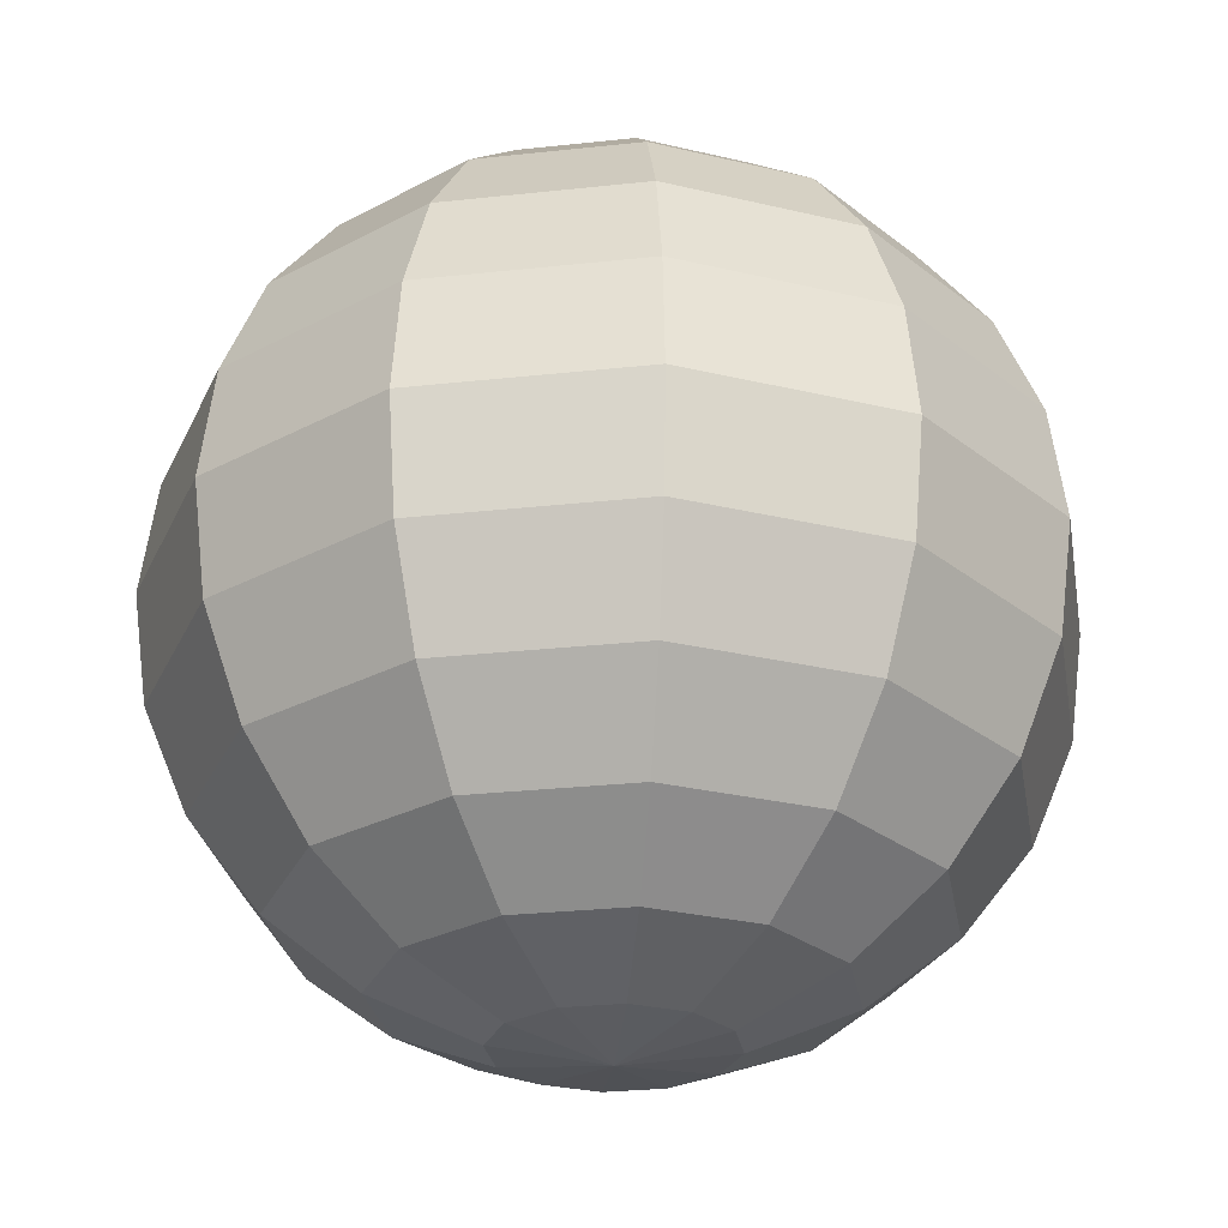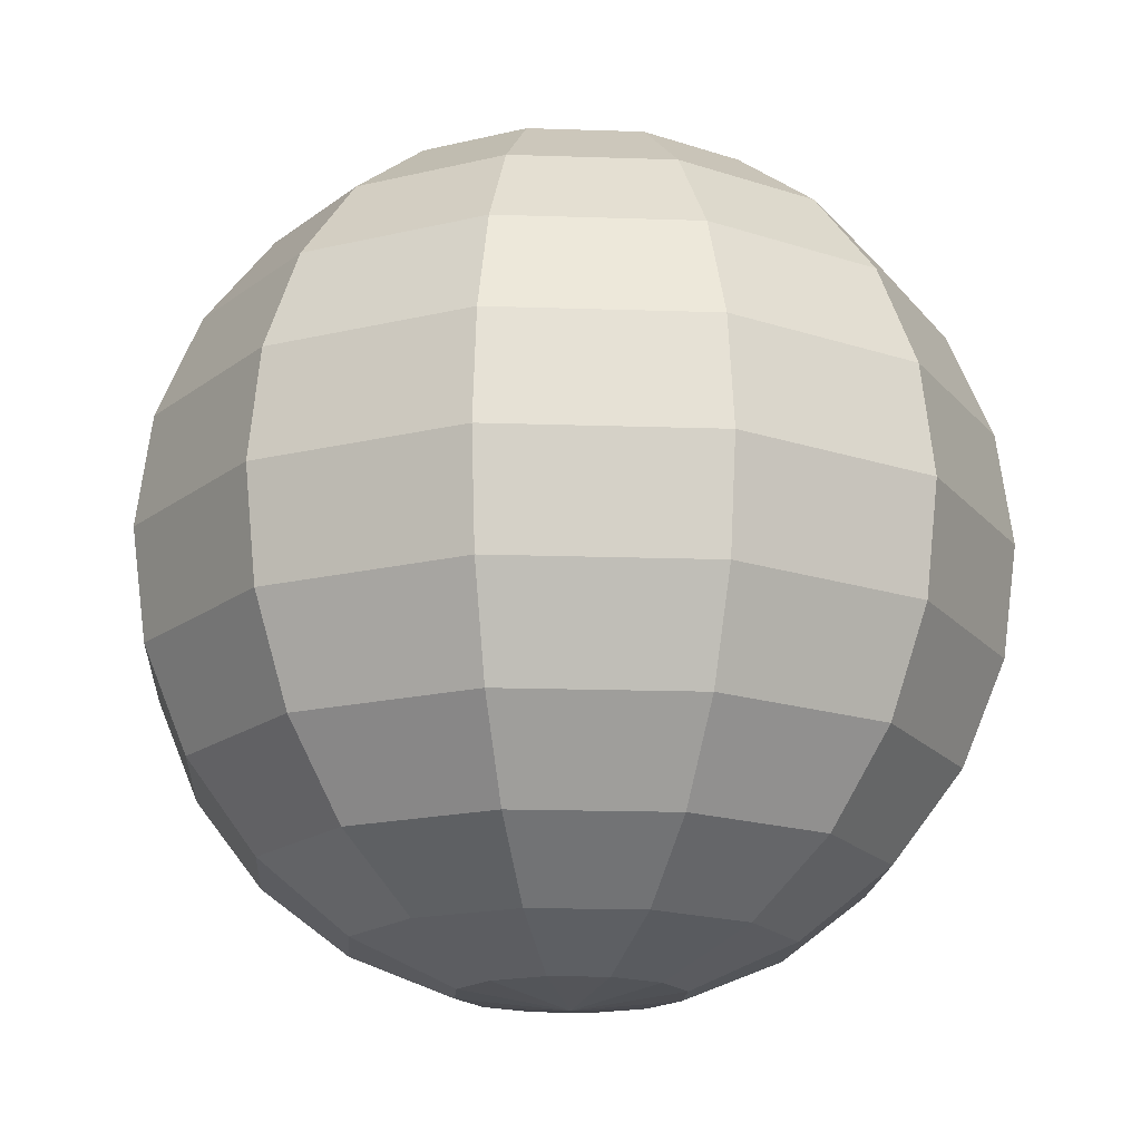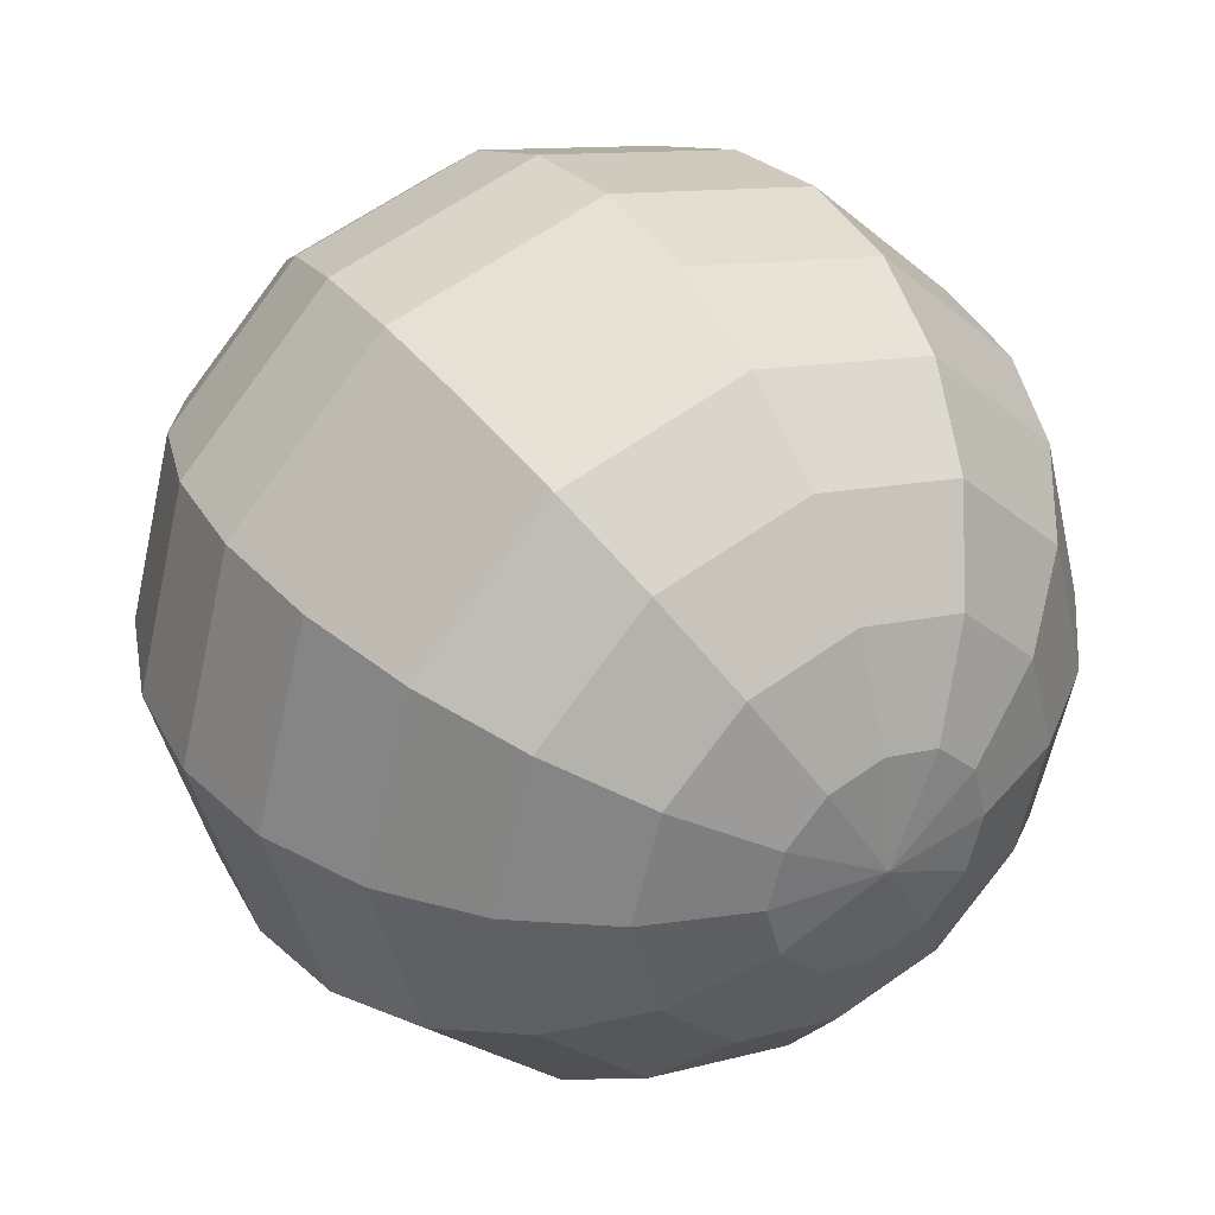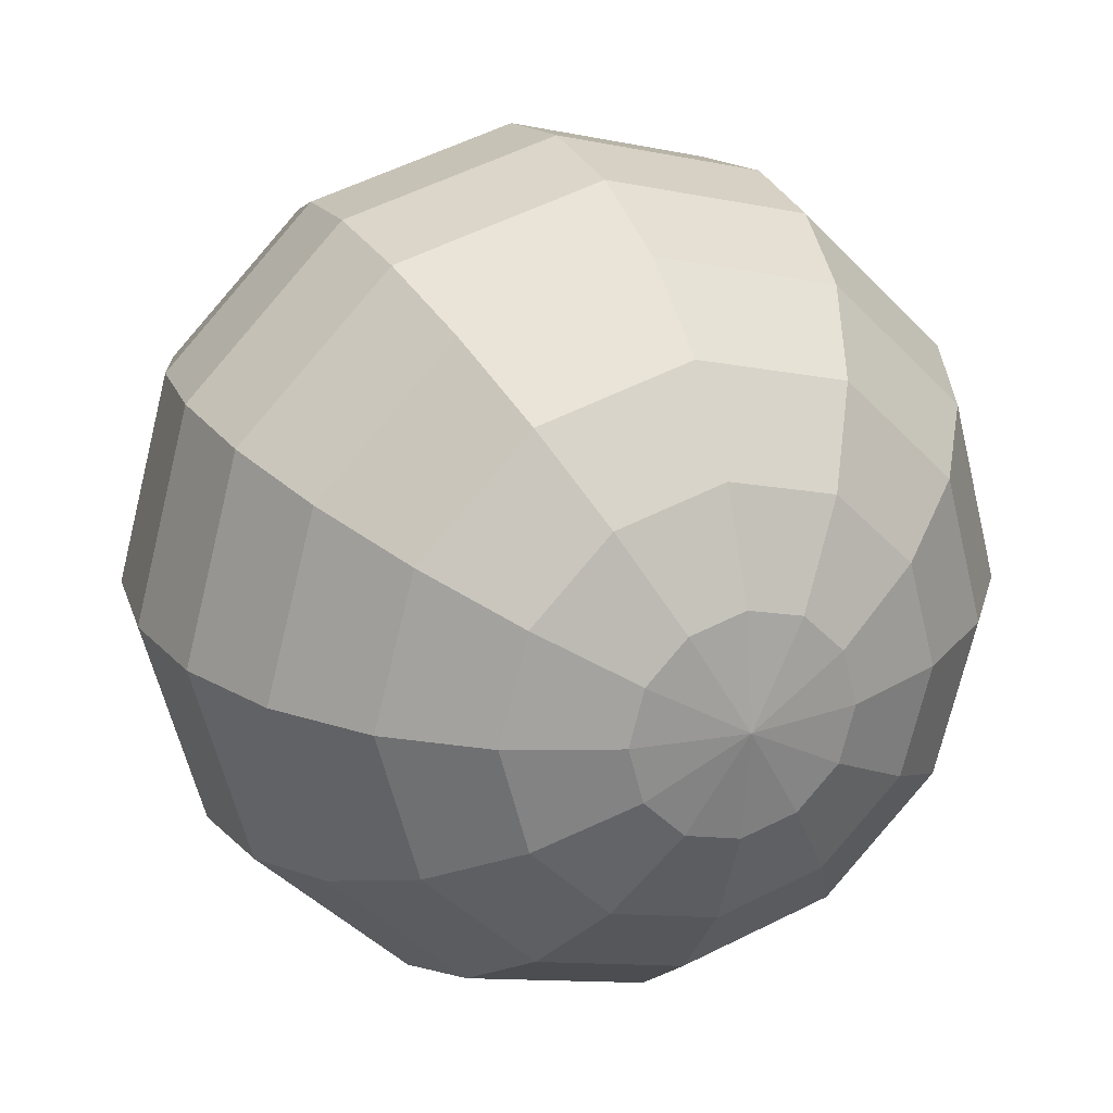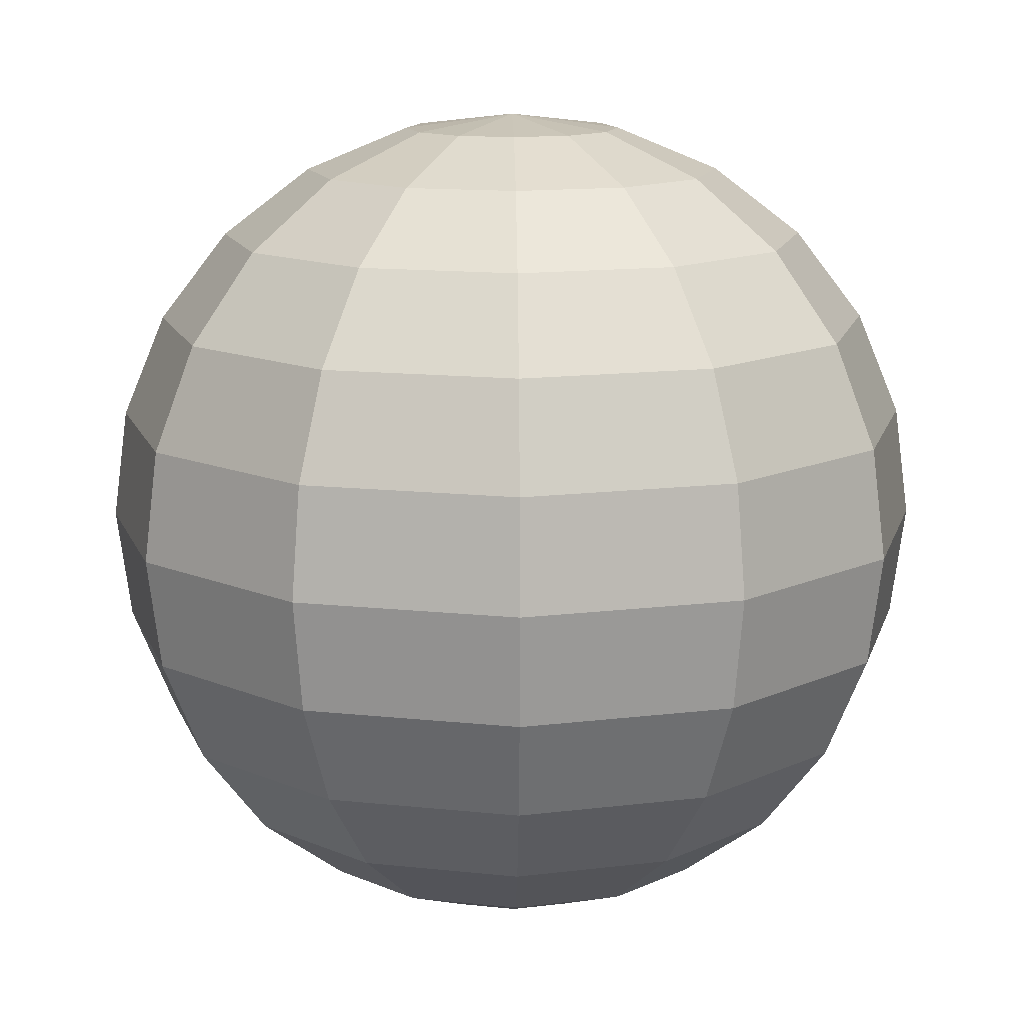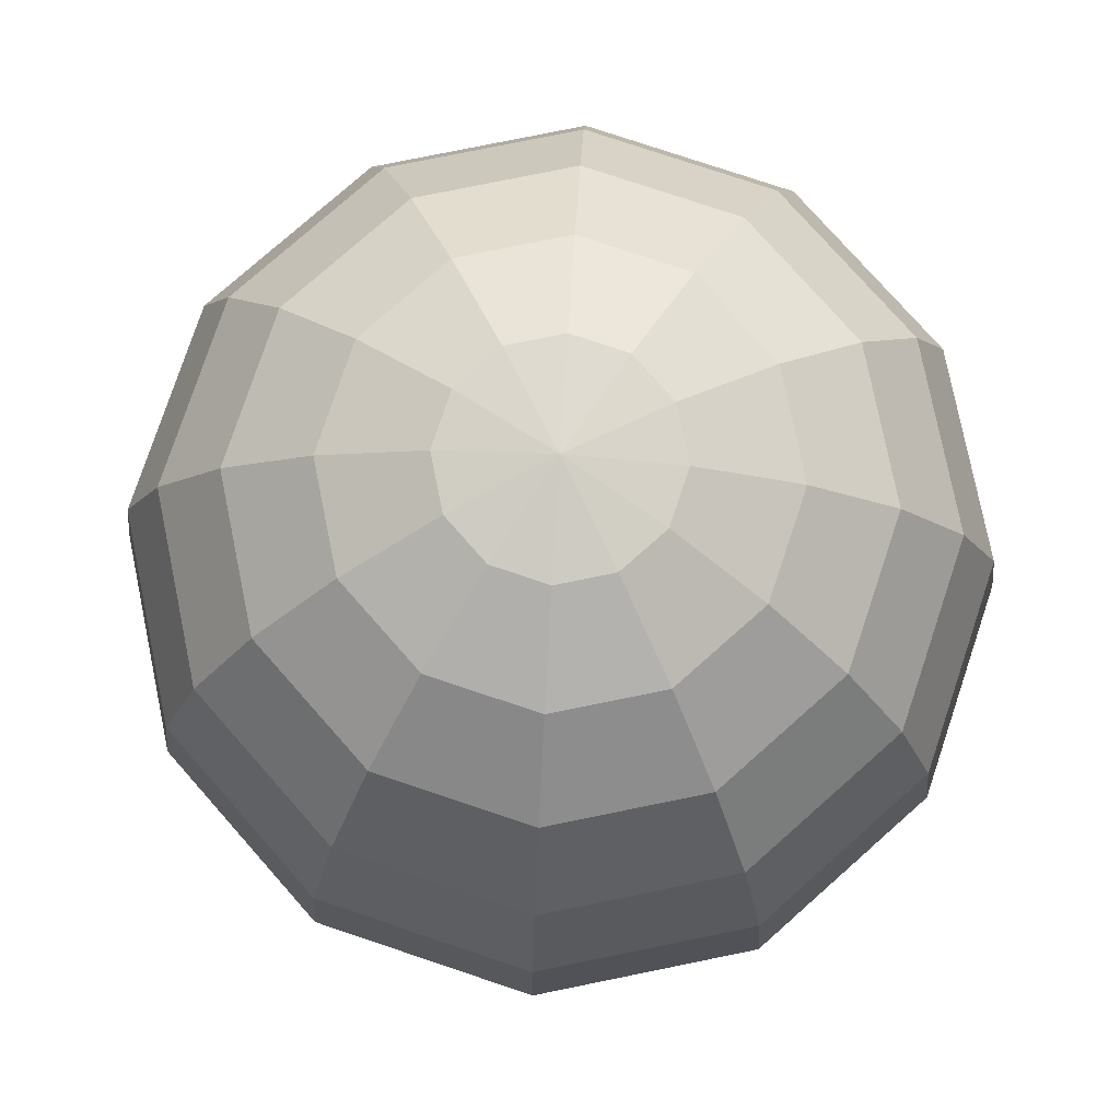
<metadata>
{"format":"obj","ext":"obj","renderer":"f3d","projection":"perspective","resolution":1024,"background":"white","views":[{"elev":-27.4,"azim":24.6,"up":"+Y"},{"elev":-17.1,"azim":41.1,"up":"+Y"},{"elev":36.8,"azim":-32.5,"up":"+Z"},{"elev":23.0,"azim":-23.3,"up":"+Z"},{"elev":13.2,"azim":89.0,"up":"+Y"},{"elev":77.9,"azim":123.5,"up":"+Y"}]}
</metadata>
<code>
g default
v 1.454 -6.266 -0.8395
v 0.8395 -6.266 -1.454
v 0 -6.266 -1.679
v -0.8395 -6.266 -1.454
v -1.454 -6.266 -0.8395
v -1.679 -6.266 0
v -1.454 -6.266 0.8395
v -0.8395 -6.266 1.454
v 0 -6.266 1.679
v 0.8395 -6.266 1.454
v 1.454 -6.266 0.8395
v 1.679 -6.266 0
v 2.809 -5.618 -1.622
v 1.622 -5.618 -2.809
v 0 -5.618 -3.244
v -1.622 -5.618 -2.809
v -2.809 -5.618 -1.622
v -3.244 -5.618 0
v -2.809 -5.618 1.622
v -1.622 -5.618 2.809
v 0 -5.618 3.244
v 1.622 -5.618 2.809
v 2.809 -5.618 1.622
v 3.244 -5.618 0
v 3.973 -4.587 -2.294
v 2.294 -4.587 -3.973
v 0 -4.587 -4.587
v -2.294 -4.587 -3.973
v -3.973 -4.587 -2.294
v -4.587 -4.587 0
v -3.973 -4.587 2.294
v -2.294 -4.587 3.973
v 0 -4.587 4.587
v 2.294 -4.587 3.973
v 3.973 -4.587 2.294
v 4.587 -4.587 0
v 4.866 -3.244 -2.809
v 2.809 -3.244 -4.866
v 0 -3.244 -5.618
v -2.809 -3.244 -4.866
v -4.866 -3.244 -2.809
v -5.618 -3.244 0
v -4.866 -3.244 2.809
v -2.809 -3.244 4.866
v 0 -3.244 5.618
v 2.809 -3.244 4.866
v 4.866 -3.244 2.809
v 5.618 -3.244 0
v 5.427 -1.679 -3.133
v 3.133 -1.679 -5.427
v 0 -1.679 -6.266
v -3.133 -1.679 -5.427
v -5.427 -1.679 -3.133
v -6.266 -1.679 0
v -5.427 -1.679 3.133
v -3.133 -1.679 5.427
v 0 -1.679 6.266
v 3.133 -1.679 5.427
v 5.427 -1.679 3.133
v 6.266 -1.679 0
v 5.618 0 -3.244
v 3.244 0 -5.618
v 0 0 -6.488
v -3.244 0 -5.618
v -5.618 0 -3.244
v -6.488 0 0
v -5.618 0 3.244
v -3.244 0 5.618
v 0 0 6.488
v 3.244 0 5.618
v 5.618 0 3.244
v 6.488 0 0
v 5.427 1.679 -3.133
v 3.133 1.679 -5.427
v 0 1.679 -6.266
v -3.133 1.679 -5.427
v -5.427 1.679 -3.133
v -6.266 1.679 0
v -5.427 1.679 3.133
v -3.133 1.679 5.427
v 0 1.679 6.266
v 3.133 1.679 5.427
v 5.427 1.679 3.133
v 6.266 1.679 0
v 4.866 3.244 -2.809
v 2.809 3.244 -4.866
v 0 3.244 -5.618
v -2.809 3.244 -4.866
v -4.866 3.244 -2.809
v -5.618 3.244 0
v -4.866 3.244 2.809
v -2.809 3.244 4.866
v 0 3.244 5.618
v 2.809 3.244 4.866
v 4.866 3.244 2.809
v 5.618 3.244 0
v 3.973 4.587 -2.294
v 2.294 4.587 -3.973
v 0 4.587 -4.587
v -2.294 4.587 -3.973
v -3.973 4.587 -2.294
v -4.587 4.587 0
v -3.973 4.587 2.294
v -2.294 4.587 3.973
v 0 4.587 4.587
v 2.294 4.587 3.973
v 3.973 4.587 2.294
v 4.587 4.587 0
v 2.809 5.618 -1.622
v 1.622 5.618 -2.809
v 0 5.618 -3.244
v -1.622 5.618 -2.809
v -2.809 5.618 -1.622
v -3.244 5.618 0
v -2.809 5.618 1.622
v -1.622 5.618 2.809
v 0 5.618 3.244
v 1.622 5.618 2.809
v 2.809 5.618 1.622
v 3.244 5.618 0
v 1.454 6.266 -0.8395
v 0.8395 6.266 -1.454
v 0 6.266 -1.679
v -0.8395 6.266 -1.454
v -1.454 6.266 -0.8395
v -1.679 6.266 0
v -1.454 6.266 0.8395
v -0.8395 6.266 1.454
v 0 6.266 1.679
v 0.8395 6.266 1.454
v 1.454 6.266 0.8395
v 1.679 6.266 0
v 0 -6.488 0
v 0 6.488 0
v 1.313 -5.706 -0.7582
v 0.7582 -5.706 -1.313
v 1.471 -5.119 -2.549
v 2.549 -5.119 -1.471
v -0 -5.706 -1.516
v 0 -5.119 -2.943
v -0.7582 -5.706 -1.313
v -1.471 -5.119 -2.549
v -1.313 -5.706 -0.7582
v -2.549 -5.119 -1.471
v -1.516 -5.706 0
v -2.943 -5.119 0
v -1.313 -5.706 0.7582
v -2.549 -5.119 1.471
v -0.7582 -5.706 1.313
v -1.471 -5.119 2.549
v 0 -5.706 1.516
v -0 -5.119 2.943
v 0.7582 -5.706 1.313
v 1.471 -5.119 2.549
v 1.313 -5.706 0.7582
v 2.549 -5.119 1.471
v 1.516 -5.706 -0
v 2.943 -5.119 -0
v 2.084 -4.181 -3.61
v 3.61 -4.181 -2.084
v 0 -4.181 -4.169
v -2.084 -4.181 -3.61
v -3.61 -4.181 -2.084
v -4.169 -4.181 0
v -3.61 -4.181 2.084
v -2.084 -4.181 3.61
v -0 -4.181 4.169
v 2.084 -4.181 3.61
v 3.61 -4.181 2.084
v 4.169 -4.181 -0
v 2.555 -2.957 -4.425
v 4.425 -2.957 -2.555
v 0 -2.957 -5.11
v -2.555 -2.957 -4.425
v -4.425 -2.957 -2.555
v -5.11 -2.957 0
v -4.425 -2.957 2.555
v -2.555 -2.957 4.425
v 0 -2.957 5.11
v 2.555 -2.957 4.425
v 4.425 -2.957 2.555
v 5.11 -2.957 -0
v 2.851 -1.531 -4.938
v 4.938 -1.531 -2.851
v -0 -1.531 -5.702
v -2.851 -1.531 -4.938
v -4.938 -1.531 -2.851
v -5.702 -1.531 0
v -4.938 -1.531 2.851
v -2.851 -1.531 4.938
v 0 -1.531 5.702
v 2.851 -1.531 4.938
v 4.938 -1.531 2.851
v 5.702 -1.531 -0
v 2.952 0 -5.113
v 5.113 0 -2.952
v 0 0 -5.904
v -2.952 0 -5.113
v -5.113 0 -2.952
v -5.904 0 0
v -5.113 -0 2.952
v -2.952 -0 5.113
v 0 -0 5.904
v 2.952 -0 5.113
v 5.113 -0 2.952
v 5.904 0 -0
v 2.851 1.531 -4.938
v 4.938 1.531 -2.851
v 0 1.531 -5.702
v -2.851 1.531 -4.938
v -4.938 1.531 -2.851
v -5.702 1.531 0
v -4.938 1.531 2.851
v -2.851 1.531 4.938
v 0 1.531 5.702
v 2.851 1.531 4.938
v 4.938 1.531 2.851
v 5.702 1.531 -0
v 2.555 2.957 -4.425
v 4.425 2.957 -2.555
v 0 2.957 -5.11
v -2.555 2.957 -4.425
v -4.425 2.957 -2.555
v -5.11 2.957 0
v -4.425 2.957 2.555
v -2.555 2.957 4.425
v 0 2.957 5.11
v 2.555 2.957 4.425
v 4.425 2.957 2.555
v 5.11 2.957 -0
v 2.084 4.181 -3.61
v 3.61 4.181 -2.084
v -0 4.181 -4.169
v -2.084 4.181 -3.61
v -3.61 4.181 -2.084
v -4.169 4.181 -0
v -3.61 4.181 2.084
v -2.084 4.181 3.61
v 0 4.181 4.169
v 2.084 4.181 3.61
v 3.61 4.181 2.084
v 4.169 4.181 0
v 1.471 5.119 -2.549
v 2.549 5.119 -1.471
v -0 5.119 -2.943
v -1.471 5.119 -2.549
v -2.549 5.119 -1.471
v -2.943 5.119 -0
v -2.549 5.119 1.471
v -1.471 5.119 2.549
v 0 5.119 2.943
v 1.471 5.119 2.549
v 2.549 5.119 1.471
v 2.943 5.119 0
v 0.7582 5.706 -1.313
v 1.313 5.706 -0.7582
v 0 5.706 -1.516
v -0.7582 5.706 -1.313
v -1.313 5.706 -0.7582
v -1.516 5.706 0
v -1.313 5.706 0.7582
v -0.7582 5.706 1.313
v -0 5.706 1.516
v 0.7582 5.706 1.313
v 1.313 5.706 0.7582
v 1.516 5.706 0
v -0 -5.904 0
v 0 5.904 -0
g gem_shape_4
f 135 136 137 138
f 136 139 140 137
f 139 141 142 140
f 141 143 144 142
f 143 145 146 144
f 145 147 148 146
f 147 149 150 148
f 149 151 152 150
f 151 153 154 152
f 153 155 156 154
f 155 157 158 156
f 157 135 138 158
f 138 137 159 160
f 137 140 161 159
f 140 142 162 161
f 142 144 163 162
f 144 146 164 163
f 146 148 165 164
f 148 150 166 165
f 150 152 167 166
f 152 154 168 167
f 154 156 169 168
f 156 158 170 169
f 158 138 160 170
f 160 159 171 172
f 159 161 173 171
f 161 162 174 173
f 162 163 175 174
f 163 164 176 175
f 164 165 177 176
f 165 166 178 177
f 166 167 179 178
f 167 168 180 179
f 168 169 181 180
f 169 170 182 181
f 170 160 172 182
f 172 171 183 184
f 171 173 185 183
f 173 174 186 185
f 174 175 187 186
f 175 176 188 187
f 176 177 189 188
f 177 178 190 189
f 178 179 191 190
f 179 180 192 191
f 180 181 193 192
f 181 182 194 193
f 182 172 184 194
f 184 183 195 196
f 183 185 197 195
f 185 186 198 197
f 186 187 199 198
f 187 188 200 199
f 188 189 201 200
f 189 190 202 201
f 190 191 203 202
f 191 192 204 203
f 192 193 205 204
f 193 194 206 205
f 194 184 196 206
f 196 195 207 208
f 195 197 209 207
f 197 198 210 209
f 198 199 211 210
f 199 200 212 211
f 200 201 213 212
f 201 202 214 213
f 202 203 215 214
f 203 204 216 215
f 204 205 217 216
f 205 206 218 217
f 206 196 208 218
f 208 207 219 220
f 207 209 221 219
f 209 210 222 221
f 210 211 223 222
f 211 212 224 223
f 212 213 225 224
f 213 214 226 225
f 214 215 227 226
f 215 216 228 227
f 216 217 229 228
f 217 218 230 229
f 218 208 220 230
f 220 219 231 232
f 219 221 233 231
f 221 222 234 233
f 222 223 235 234
f 223 224 236 235
f 224 225 237 236
f 225 226 238 237
f 226 227 239 238
f 227 228 240 239
f 228 229 241 240
f 229 230 242 241
f 230 220 232 242
f 232 231 243 244
f 231 233 245 243
f 233 234 246 245
f 234 235 247 246
f 235 236 248 247
f 236 237 249 248
f 237 238 250 249
f 238 239 251 250
f 239 240 252 251
f 240 241 253 252
f 241 242 254 253
f 242 232 244 254
f 244 243 255 256
f 243 245 257 255
f 245 246 258 257
f 246 247 259 258
f 247 248 260 259
f 248 249 261 260
f 249 250 262 261
f 250 251 263 262
f 251 252 264 263
f 252 253 265 264
f 253 254 266 265
f 254 244 256 266
f 136 135 267
f 139 136 267
f 141 139 267
f 143 141 267
f 145 143 267
f 147 145 267
f 149 147 267
f 151 149 267
f 153 151 267
f 155 153 267
f 157 155 267
f 135 157 267
f 256 255 268
f 255 257 268
f 257 258 268
f 258 259 268
f 259 260 268
f 260 261 268
f 261 262 268
f 262 263 268
f 263 264 268
f 264 265 268
f 265 266 268
f 266 256 268
f 1 2 14 13
f 2 3 15 14
f 3 4 16 15
f 4 5 17 16
f 5 6 18 17
f 6 7 19 18
f 7 8 20 19
f 8 9 21 20
f 9 10 22 21
f 10 11 23 22
f 11 12 24 23
f 12 1 13 24
f 13 14 26 25
f 14 15 27 26
f 15 16 28 27
f 16 17 29 28
f 17 18 30 29
f 18 19 31 30
f 19 20 32 31
f 20 21 33 32
f 21 22 34 33
f 22 23 35 34
f 23 24 36 35
f 24 13 25 36
f 25 26 38 37
f 26 27 39 38
f 27 28 40 39
f 28 29 41 40
f 29 30 42 41
f 30 31 43 42
f 31 32 44 43
f 32 33 45 44
f 33 34 46 45
f 34 35 47 46
f 35 36 48 47
f 36 25 37 48
f 37 38 50 49
f 38 39 51 50
f 39 40 52 51
f 40 41 53 52
f 41 42 54 53
f 42 43 55 54
f 43 44 56 55
f 44 45 57 56
f 45 46 58 57
f 46 47 59 58
f 47 48 60 59
f 48 37 49 60
f 49 50 62 61
f 50 51 63 62
f 51 52 64 63
f 52 53 65 64
f 53 54 66 65
f 54 55 67 66
f 55 56 68 67
f 56 57 69 68
f 57 58 70 69
f 58 59 71 70
f 59 60 72 71
f 60 49 61 72
f 61 62 74 73
f 62 63 75 74
f 63 64 76 75
f 64 65 77 76
f 65 66 78 77
f 66 67 79 78
f 67 68 80 79
f 68 69 81 80
f 69 70 82 81
f 70 71 83 82
f 71 72 84 83
f 72 61 73 84
f 73 74 86 85
f 74 75 87 86
f 75 76 88 87
f 76 77 89 88
f 77 78 90 89
f 78 79 91 90
f 79 80 92 91
f 80 81 93 92
f 81 82 94 93
f 82 83 95 94
f 83 84 96 95
f 84 73 85 96
f 85 86 98 97
f 86 87 99 98
f 87 88 100 99
f 88 89 101 100
f 89 90 102 101
f 90 91 103 102
f 91 92 104 103
f 92 93 105 104
f 93 94 106 105
f 94 95 107 106
f 95 96 108 107
f 96 85 97 108
f 97 98 110 109
f 98 99 111 110
f 99 100 112 111
f 100 101 113 112
f 101 102 114 113
f 102 103 115 114
f 103 104 116 115
f 104 105 117 116
f 105 106 118 117
f 106 107 119 118
f 107 108 120 119
f 108 97 109 120
f 109 110 122 121
f 110 111 123 122
f 111 112 124 123
f 112 113 125 124
f 113 114 126 125
f 114 115 127 126
f 115 116 128 127
f 116 117 129 128
f 117 118 130 129
f 118 119 131 130
f 119 120 132 131
f 120 109 121 132
f 2 1 133
f 3 2 133
f 4 3 133
f 5 4 133
f 6 5 133
f 7 6 133
f 8 7 133
f 9 8 133
f 10 9 133
f 11 10 133
f 12 11 133
f 1 12 133
f 121 122 134
f 122 123 134
f 123 124 134
f 124 125 134
f 125 126 134
f 126 127 134
f 127 128 134
f 128 129 134
f 129 130 134
f 130 131 134
f 131 132 134
f 132 121 134

</code>
